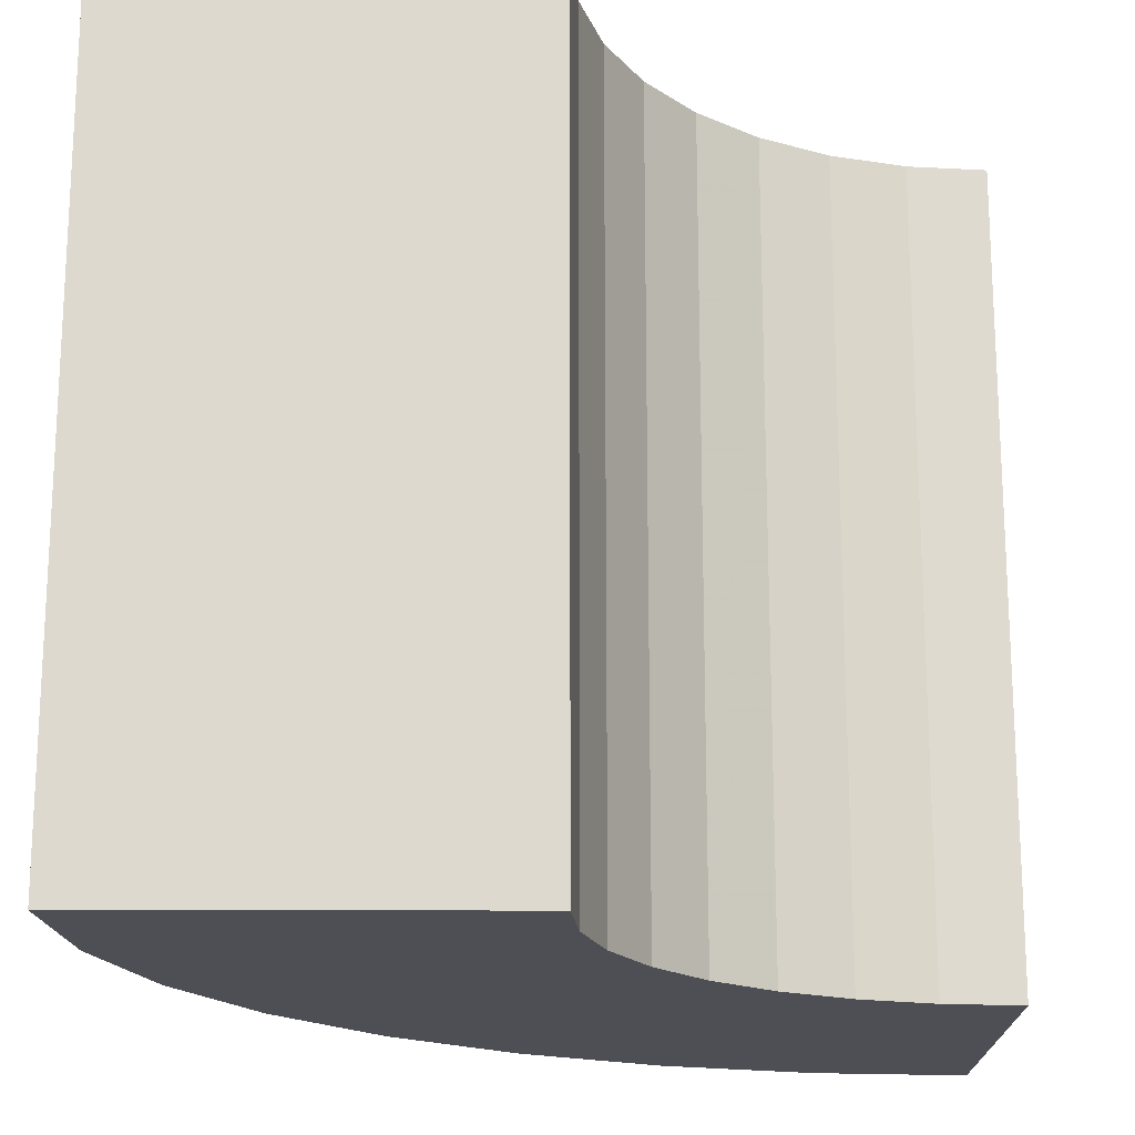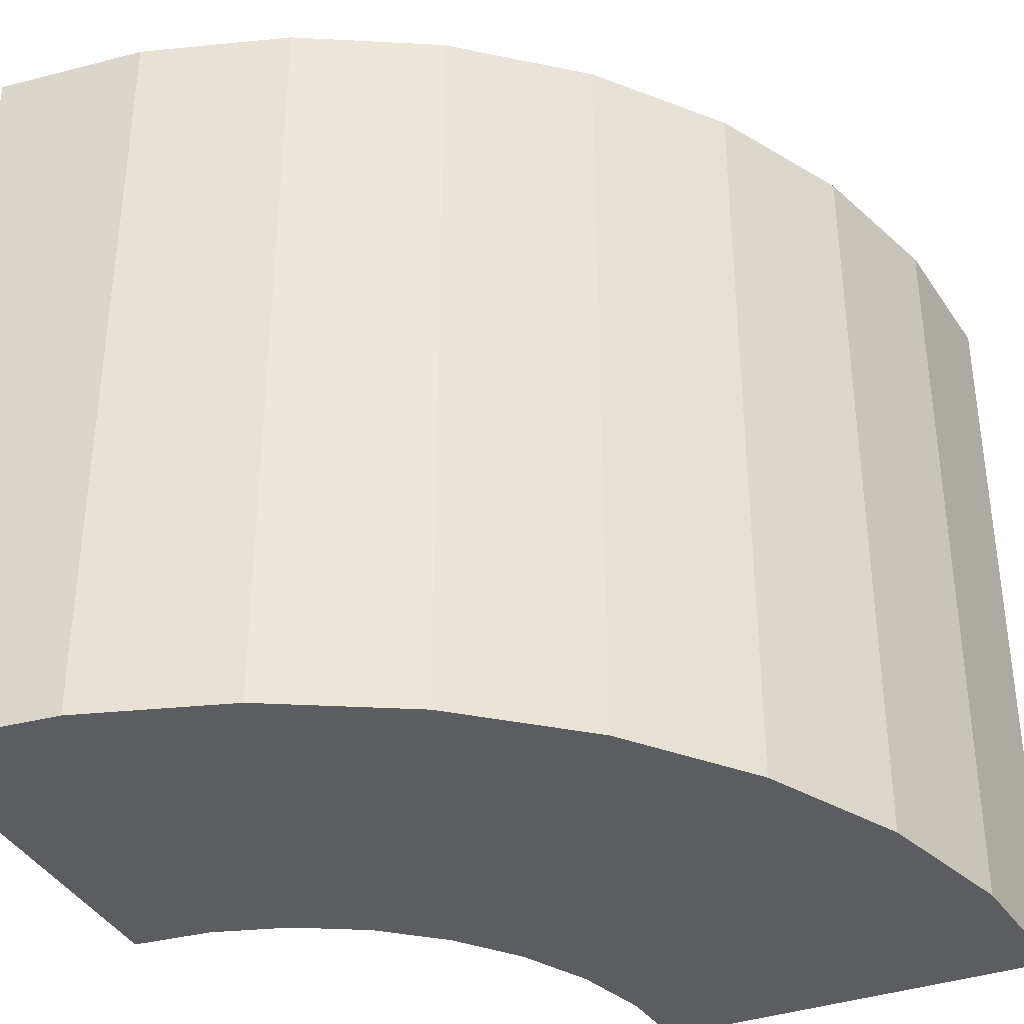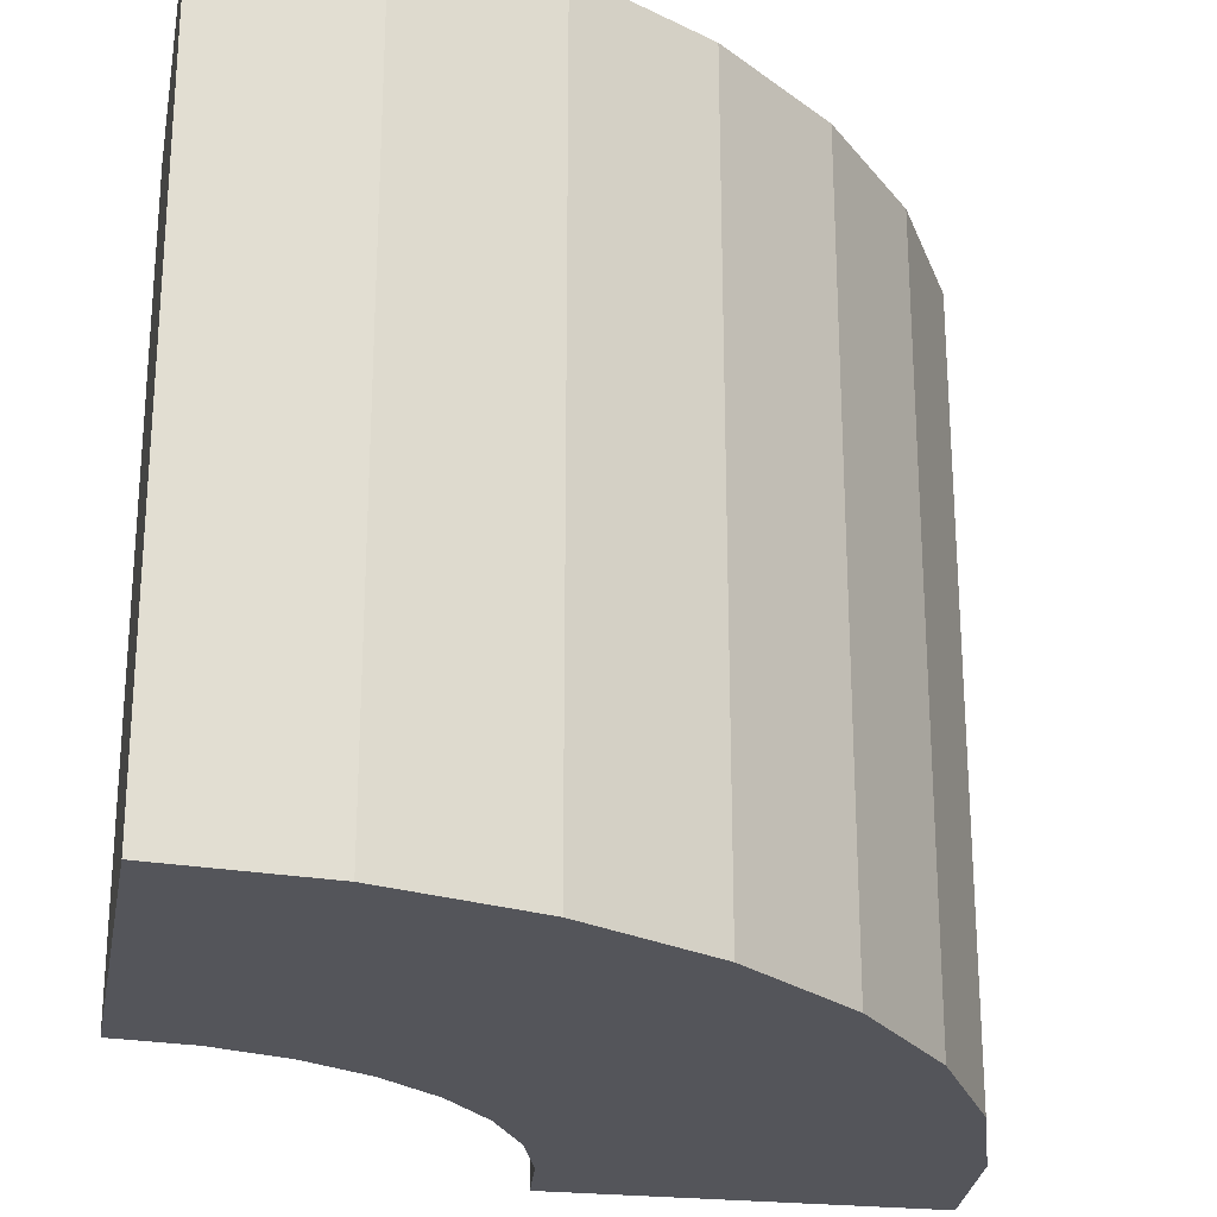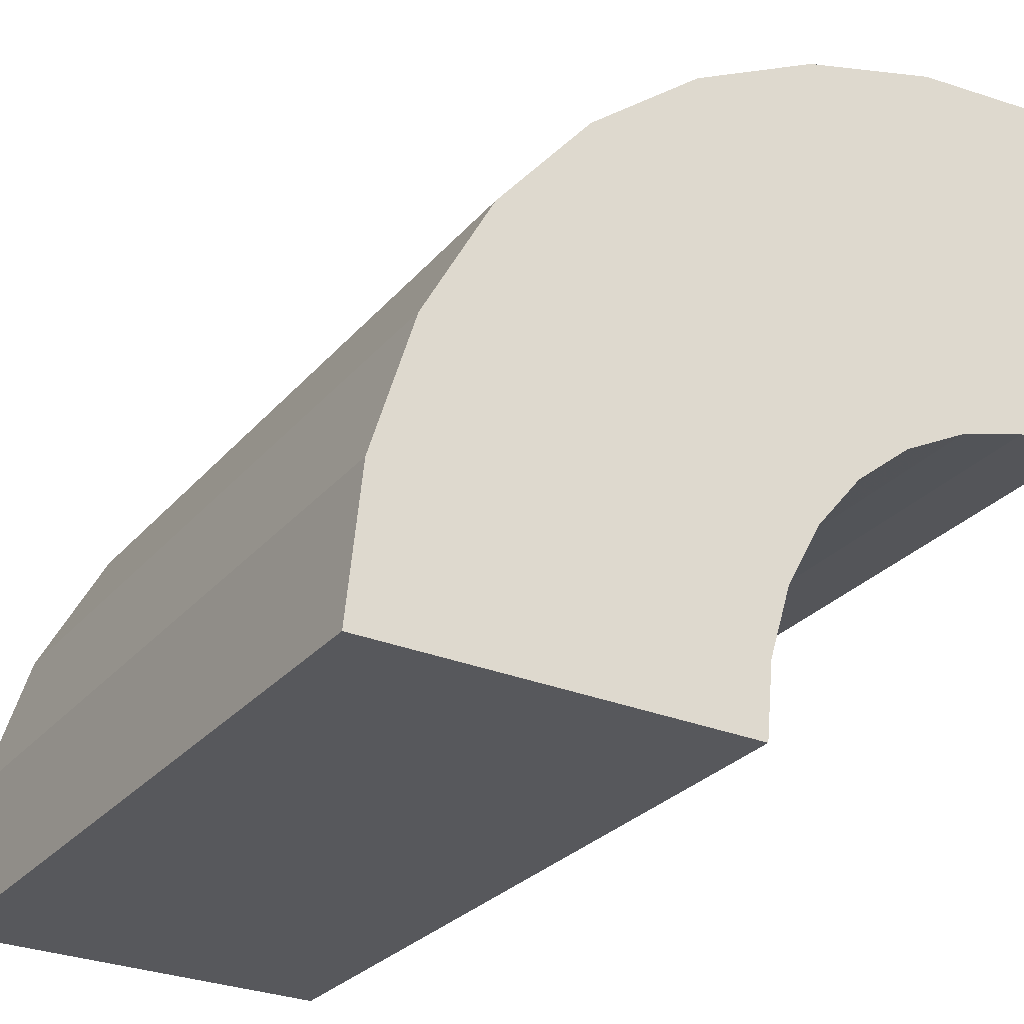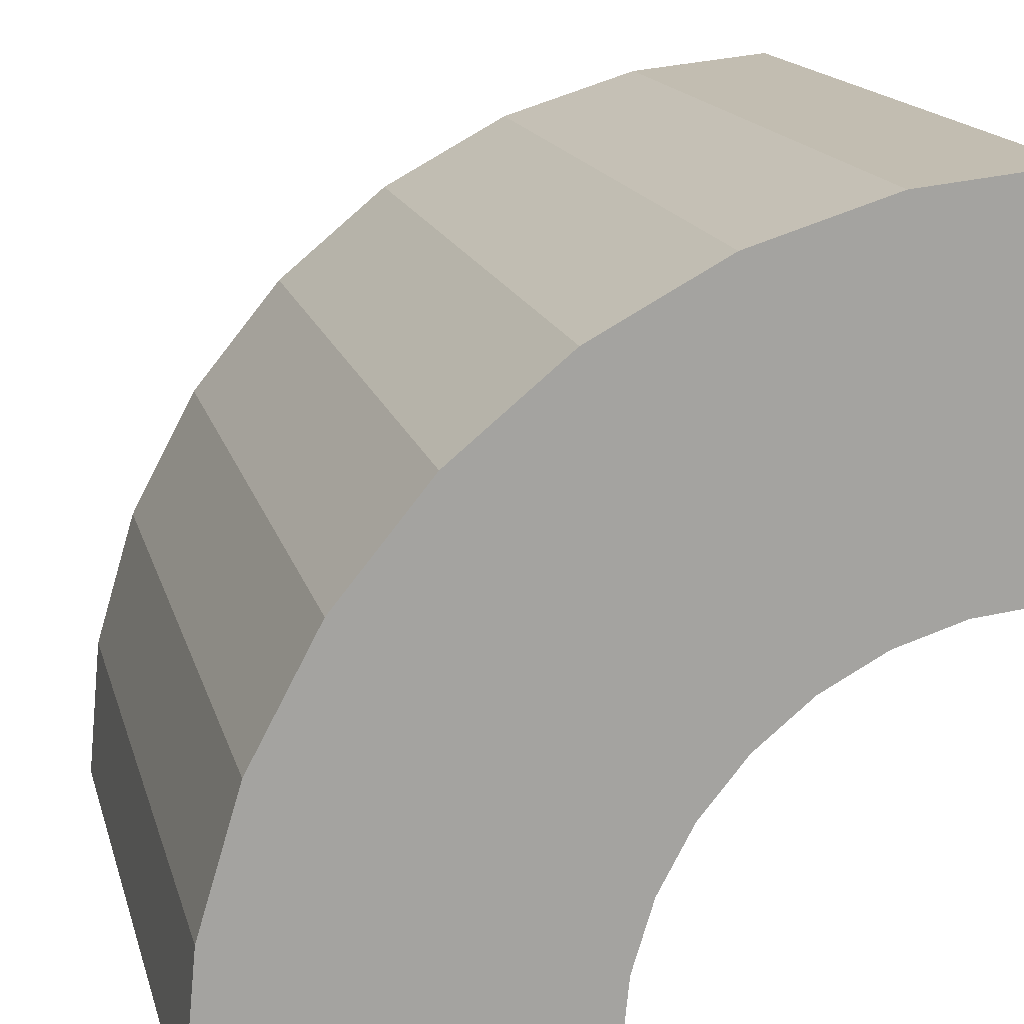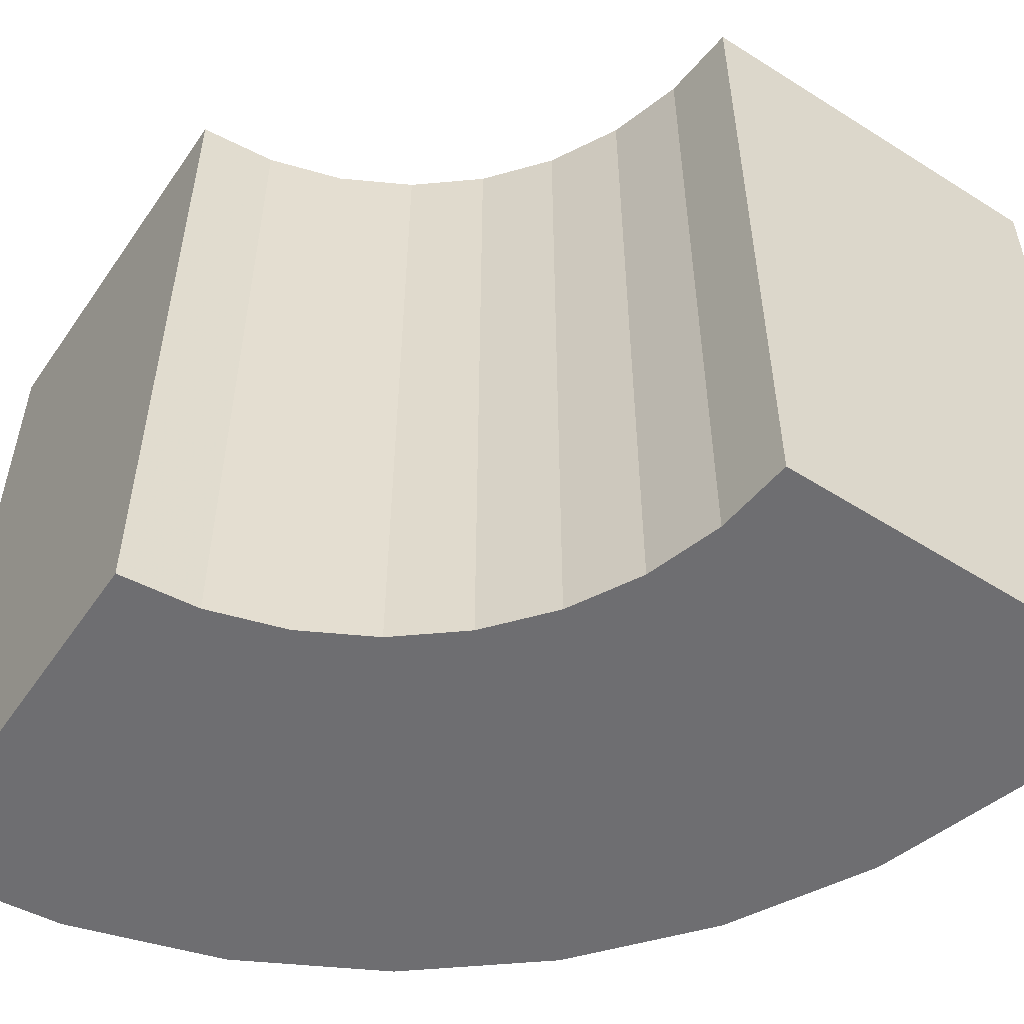
<metadata>
{"format":"obj","ext":"obj","renderer":"f3d","projection":"perspective","resolution":1024,"background":"white","views":[{"elev":-18.4,"azim":179.7,"up":"+Y"},{"elev":-36.6,"azim":24.2,"up":"+Y"},{"elev":-25.0,"azim":-10.3,"up":"+Y"},{"elev":-28.4,"azim":148.1,"up":"+Z"},{"elev":16.8,"azim":165.6,"up":"+Z"},{"elev":-54.4,"azim":-123.9,"up":"+Y"}]}
</metadata>
<code>
o edge-rounded-empty-2
v -0.5 -0.5 0.5
v -0.5 0.5 0.5
v 0.5 -0.5 -0.5
v 0.5 0.5 -0.5
v 0.4808 -0.5 -0.3049
v 0.4808 0.5 -0.3049
v 0.4239 -0.5 -0.1173
v 0.4239 0.5 -0.1173
v 0.3315 -0.5 0.05557
v 0.3315 0.5 0.05557
v 0.2071 -0.5 0.2071
v 0.2071 0.5 0.2071
v 0.05557 -0.5 0.3315
v 0.05557 0.5 0.3315
v -0.1173 -0.5 0.4239
v -0.1173 0.5 0.4239
v -0.3049 -0.5 0.4808
v -0.3049 0.5 0.4808
v -0.4025 0.5 -0.009607
v -0.5 0.5 -0
v -0.2222 0.5 -0.08427
v -0.3087 0.5 -0.03806
v -0.08427 0.5 -0.2222
v 0 0.5 -0.5
v -0.009607 0.5 -0.4025
v -0.03806 0.5 -0.3087
v -0.1464 0.5 -0.1464
v -0.4025 -0.5 -0.009607
v -0.2222 -0.5 -0.08427
v -0.3087 -0.5 -0.03806
v -0.08427 -0.5 -0.2222
v 0 -0.5 -0.5
v -0.009607 -0.5 -0.4025
v -0.03806 -0.5 -0.3087
v -0.1464 -0.5 -0.1464
v -0.5 -0.5 0
f 1 2 20 36
f 24 4 3 32
f 28 17 1 36
f 14 12 27 21
f 29 13 15 30
f 21 22 16 14
f 28 30 15 17
f 26 23 10 8
f 19 18 16 22
f 26 8 6 25
f 6 4 24 25
f 7 34 33 5
f 19 20 2 18
f 12 10 23 27
f 31 34 7 9
f 11 35 31 9
f 32 3 5 33
f 3 4 6 5
f 5 6 8 7
f 7 8 10 9
f 9 10 12 11
f 11 12 14 13
f 13 14 16 15
f 15 16 18 17
f 17 18 2 1
f 25 24 32 33
f 26 25 33 34
f 23 26 34 31
f 27 23 31 35
f 21 27 35 29
f 22 21 29 30
f 19 22 30 28
f 28 36 20 19
f 35 11 13 29

</code>
